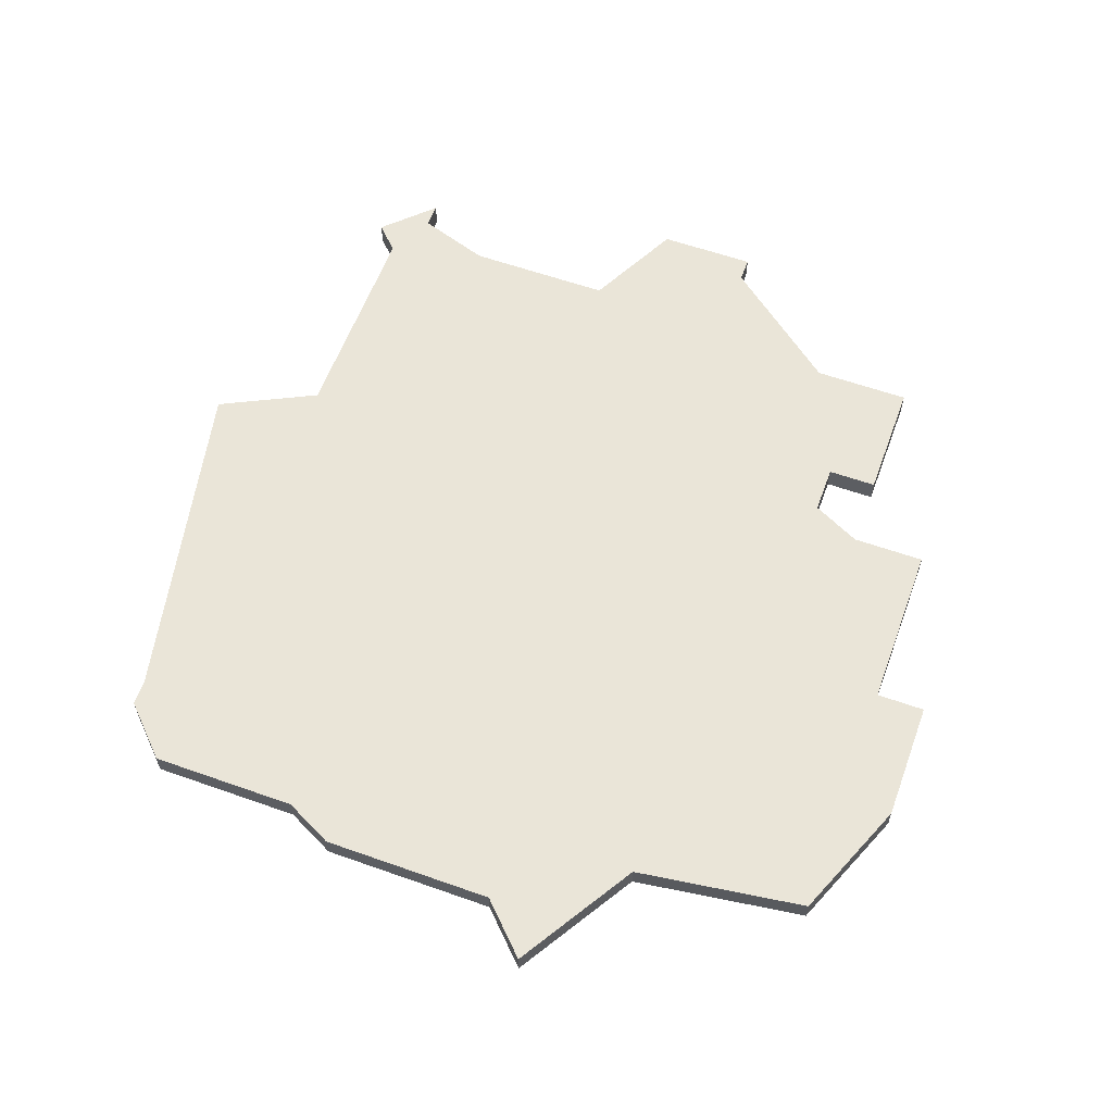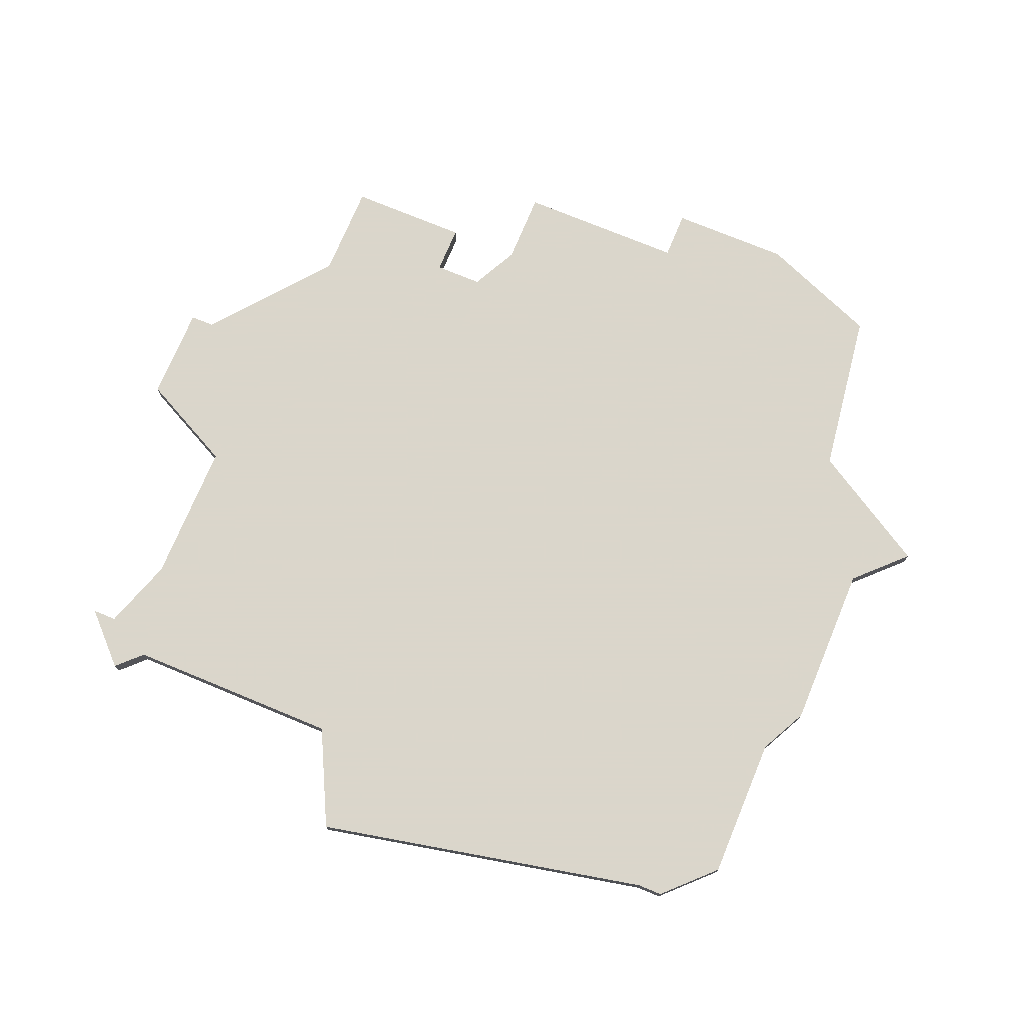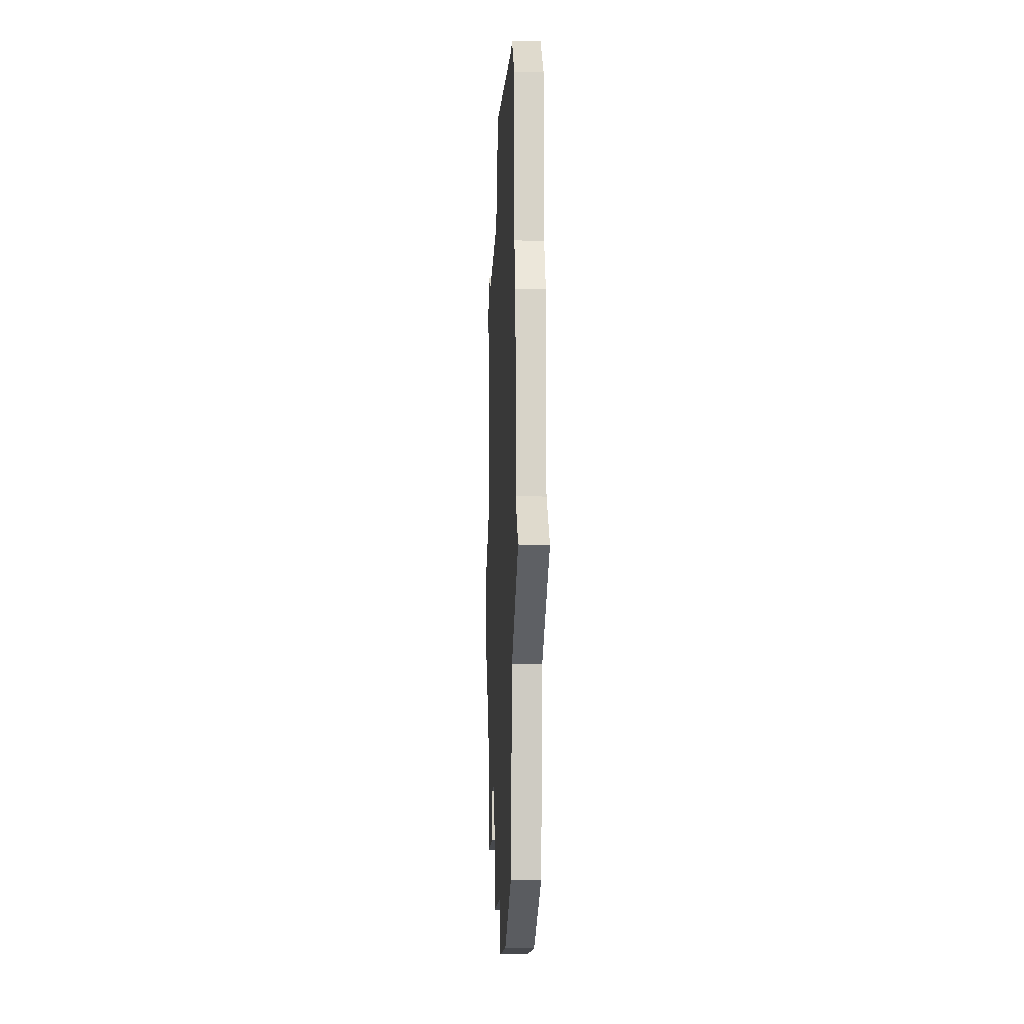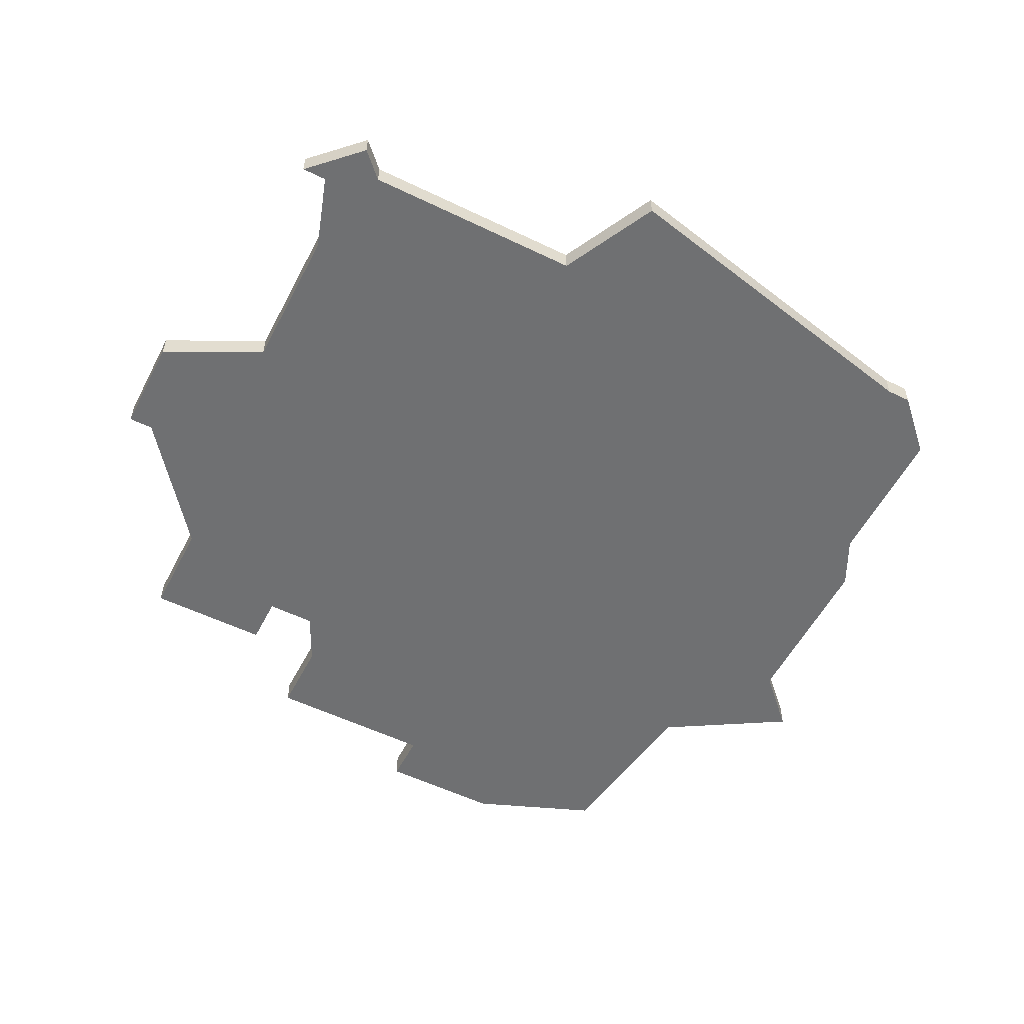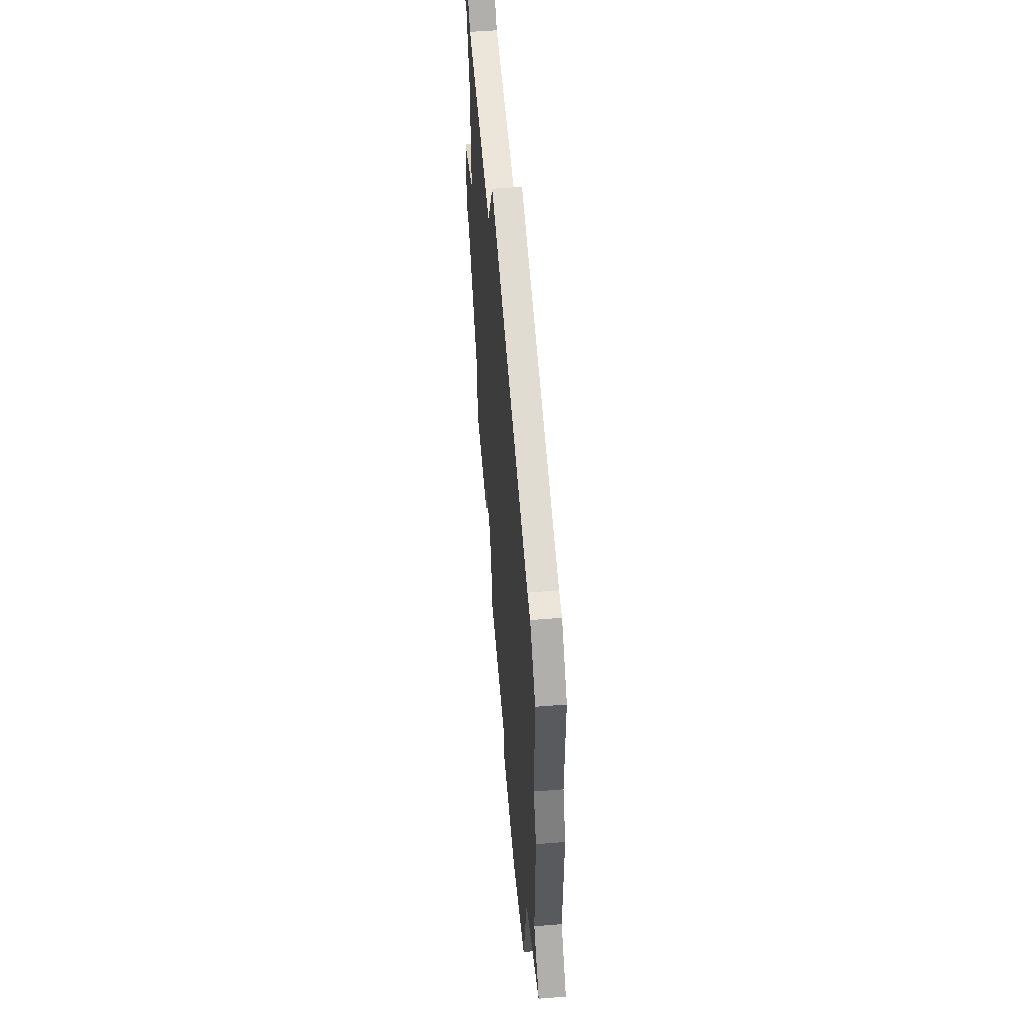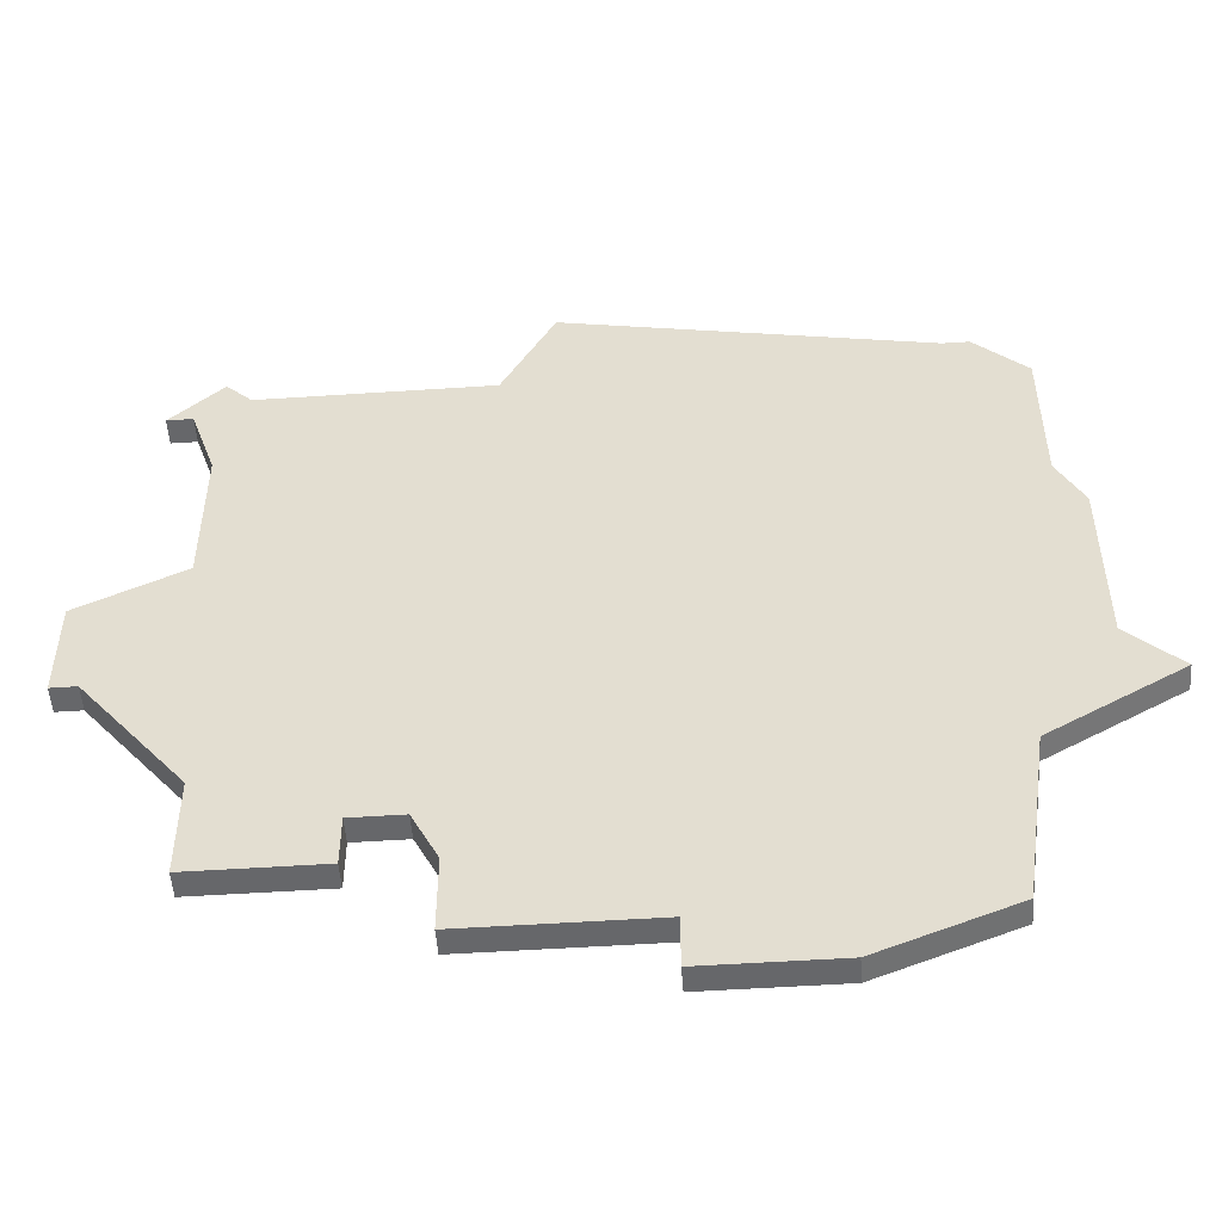
<metadata>
{"format":"obj","ext":"obj","renderer":"f3d","projection":"perspective","resolution":1024,"background":"white","views":[{"elev":59.1,"azim":-69.9,"up":"+Z"},{"elev":73.7,"azim":-157.4,"up":"+Z"},{"elev":-12.4,"azim":-92.2,"up":"+Y"},{"elev":-54.9,"azim":152.9,"up":"+Z"},{"elev":57.3,"azim":-94.7,"up":"+Y"},{"elev":-52.2,"azim":-175.9,"up":"+Y"}]}
</metadata>
<code>
v 3377 -1231 0
v 3377 -1231 1
v 3377 -1233 0
v 3377 -1233 1
v 3385 -1209 0
v 3385 -1209 1
v 3351 -1226 0
v 3351 -1226 1
v 3384 -1209 0
v 3384 -1209 1
v 3367 -1236 0
v 3367 -1236 1
v 3367 -1238 0
v 3367 -1238 1
v 3375 -1231 0
v 3375 -1231 1
v 3383 -1207 0
v 3383 -1207 1
v 3383 -1218 0
v 3383 -1218 1
v 3383 -1212 0
v 3383 -1212 1
v 3374 -1233 0
v 3374 -1233 1
v 3374 -1236 0
v 3374 -1236 1
v 3382 -1208 0
v 3382 -1208 1
v 3382 -1233 0
v 3382 -1233 1
v 3382 -1229 0
v 3382 -1229 1
v 3357 -1207 0
v 3357 -1207 1
v 3357 -1236 0
v 3357 -1236 1
v 3373 -1208 0
v 3373 -1208 1
v 3356 -1207 0
v 3356 -1207 1
v 3356 -1229 0
v 3356 -1229 1
v 3371 -1204 0
v 3371 -1204 1
v 3354 -1215 0
v 3354 -1215 1
v 3354 -1209 0
v 3354 -1209 1
v 3387 -1224 0
v 3387 -1224 1
v 3387 -1220 0
v 3387 -1220 1
v 3362 -1238 0
v 3362 -1238 1
v 3353 -1224 0
v 3353 -1224 1
v 3353 -1217 0
v 3353 -1217 1
v 3386 -1224 0
v 3386 -1224 1
f 53 35 41
f 41 7 55
f 11 13 53
f 41 45 15
f 41 11 53
f 15 11 41
f 45 55 57
f 33 45 47
f 55 45 41
f 39 33 47
f 37 45 33
f 37 33 43
f 37 15 45
f 23 25 11
f 19 15 37
f 31 29 1
f 3 1 29
f 19 31 1
f 15 19 1
f 59 31 19
f 21 37 27
f 27 17 9
f 9 21 27
f 21 19 37
f 17 5 9
f 51 59 19
f 51 49 59
f 23 11 15
f 42 36 54
f 56 8 42
f 54 14 12
f 16 46 42
f 54 12 42
f 42 12 16
f 58 56 46
f 48 46 34
f 42 46 56
f 48 34 40
f 34 46 38
f 44 34 38
f 46 16 38
f 12 26 24
f 38 16 20
f 2 30 32
f 30 2 4
f 2 32 20
f 2 20 16
f 20 32 60
f 28 38 22
f 10 18 28
f 28 22 10
f 38 20 22
f 10 6 18
f 20 60 52
f 60 50 52
f 16 12 24
f 56 58 55
f 55 58 57
f 8 56 7
f 7 56 55
f 42 8 41
f 41 8 7
f 36 42 35
f 35 42 41
f 54 36 53
f 53 36 35
f 14 54 13
f 13 54 53
f 12 14 11
f 11 14 13
f 26 12 25
f 25 12 11
f 24 26 23
f 23 26 25
f 16 24 15
f 15 24 23
f 2 16 1
f 1 16 15
f 4 2 3
f 3 2 1
f 30 4 29
f 29 4 3
f 32 30 31
f 31 30 29
f 60 32 59
f 59 32 31
f 50 60 49
f 49 60 59
f 52 50 51
f 51 50 49
f 20 52 19
f 19 52 51
f 22 20 21
f 21 20 19
f 10 22 9
f 9 22 21
f 6 10 5
f 5 10 9
f 18 6 17
f 17 6 5
f 28 18 27
f 27 18 17
f 38 28 37
f 37 28 27
f 44 38 43
f 43 38 37
f 34 44 33
f 33 44 43
f 40 34 39
f 39 34 33
f 48 40 47
f 47 40 39
f 58 46 57
f 57 46 45
f 46 48 45
f 45 48 47

</code>
